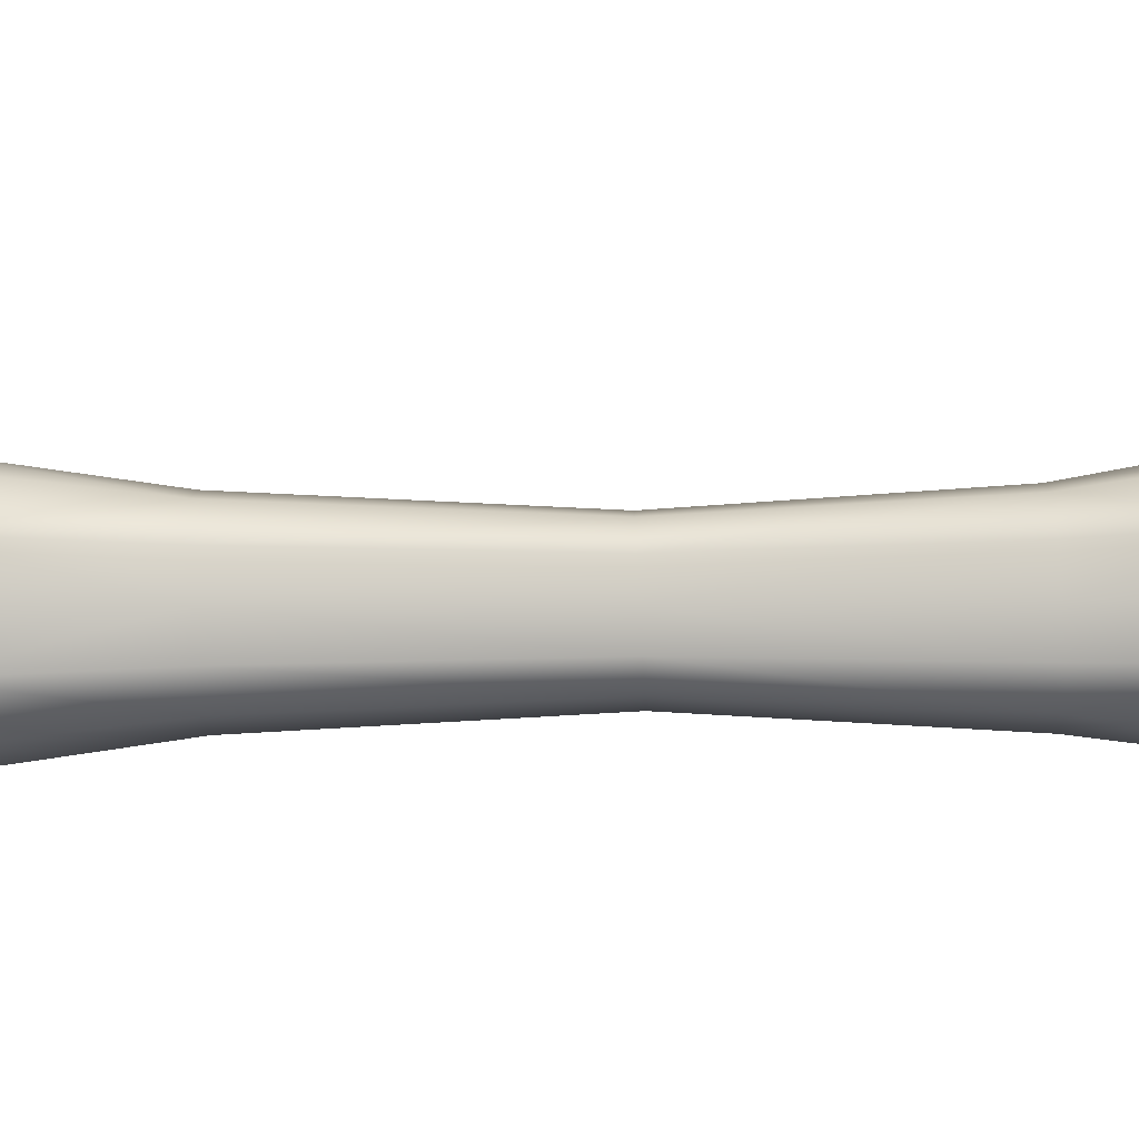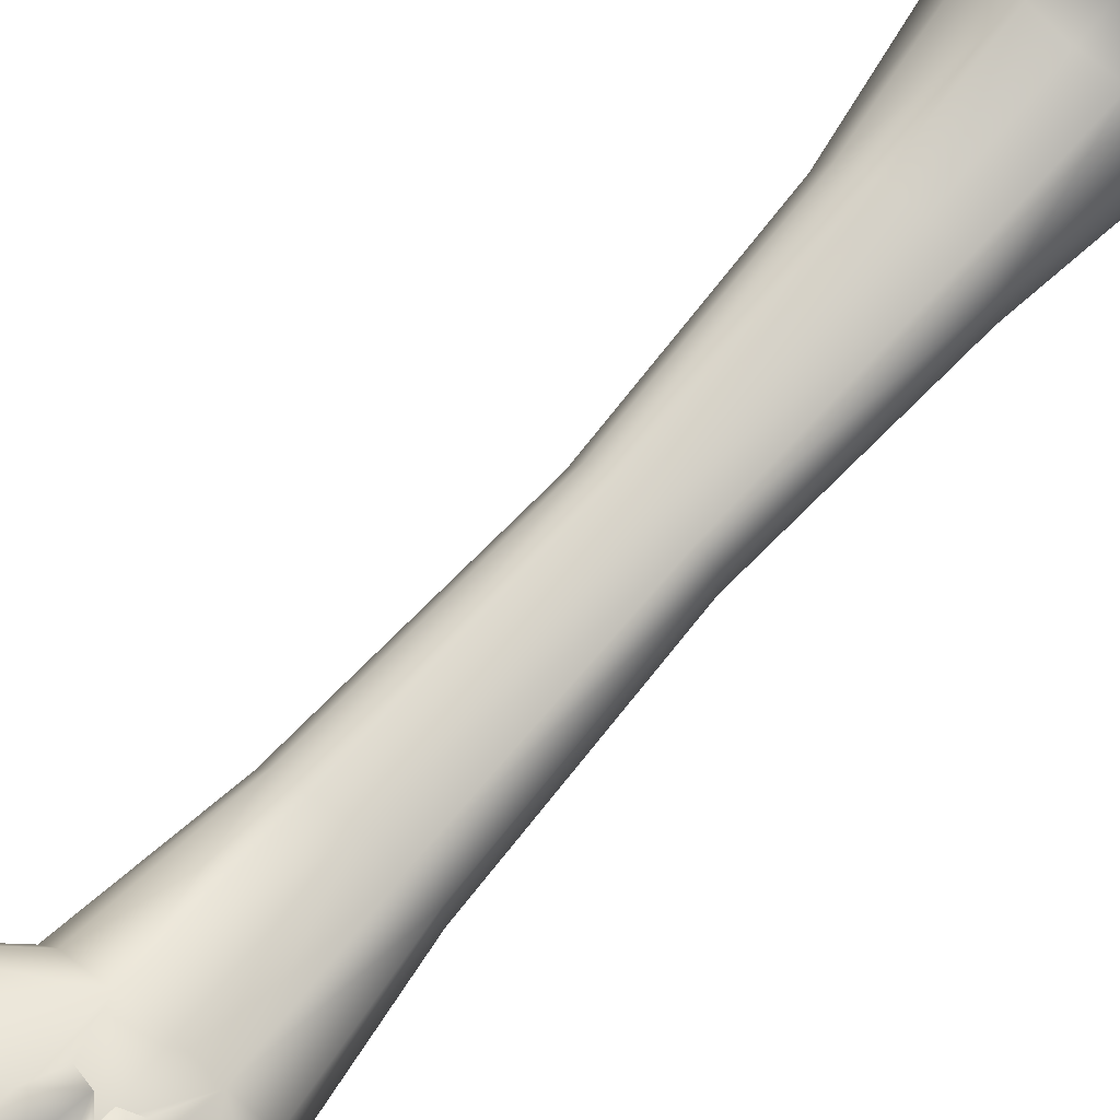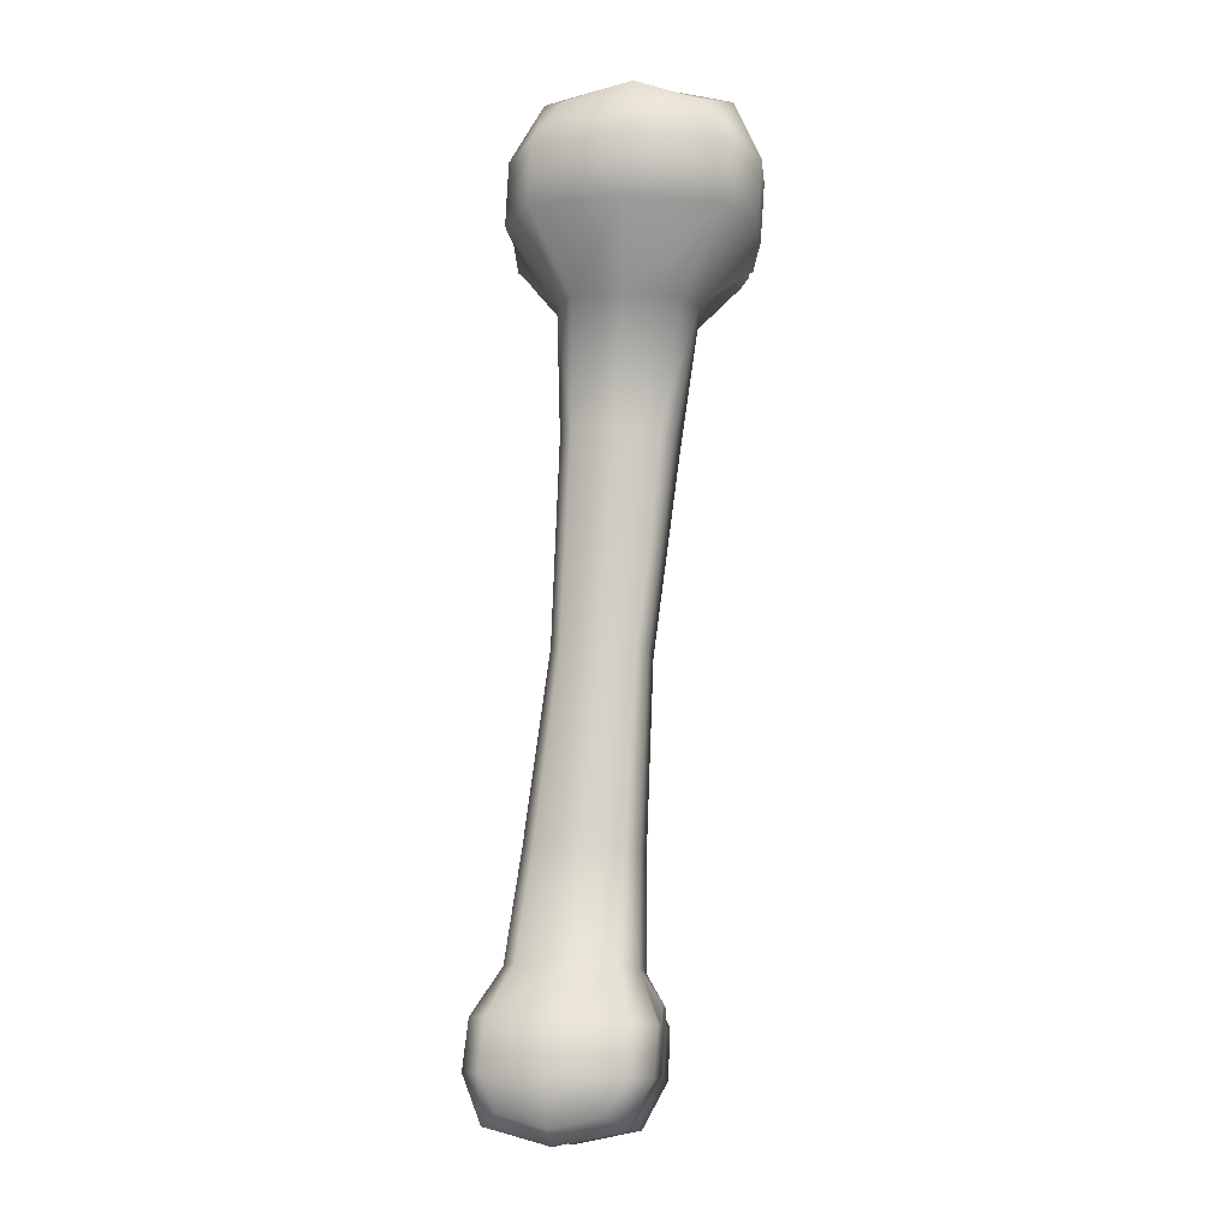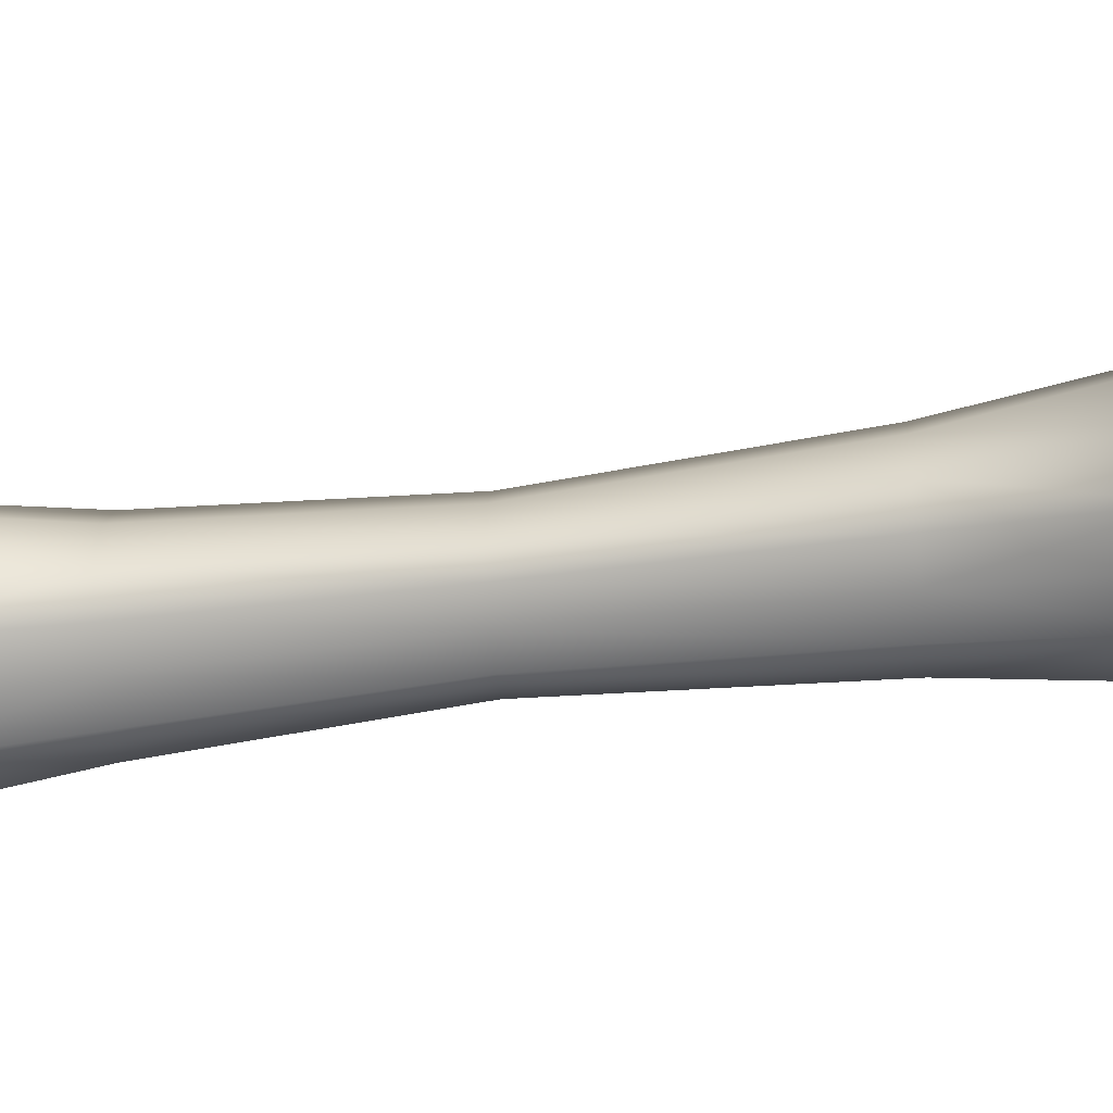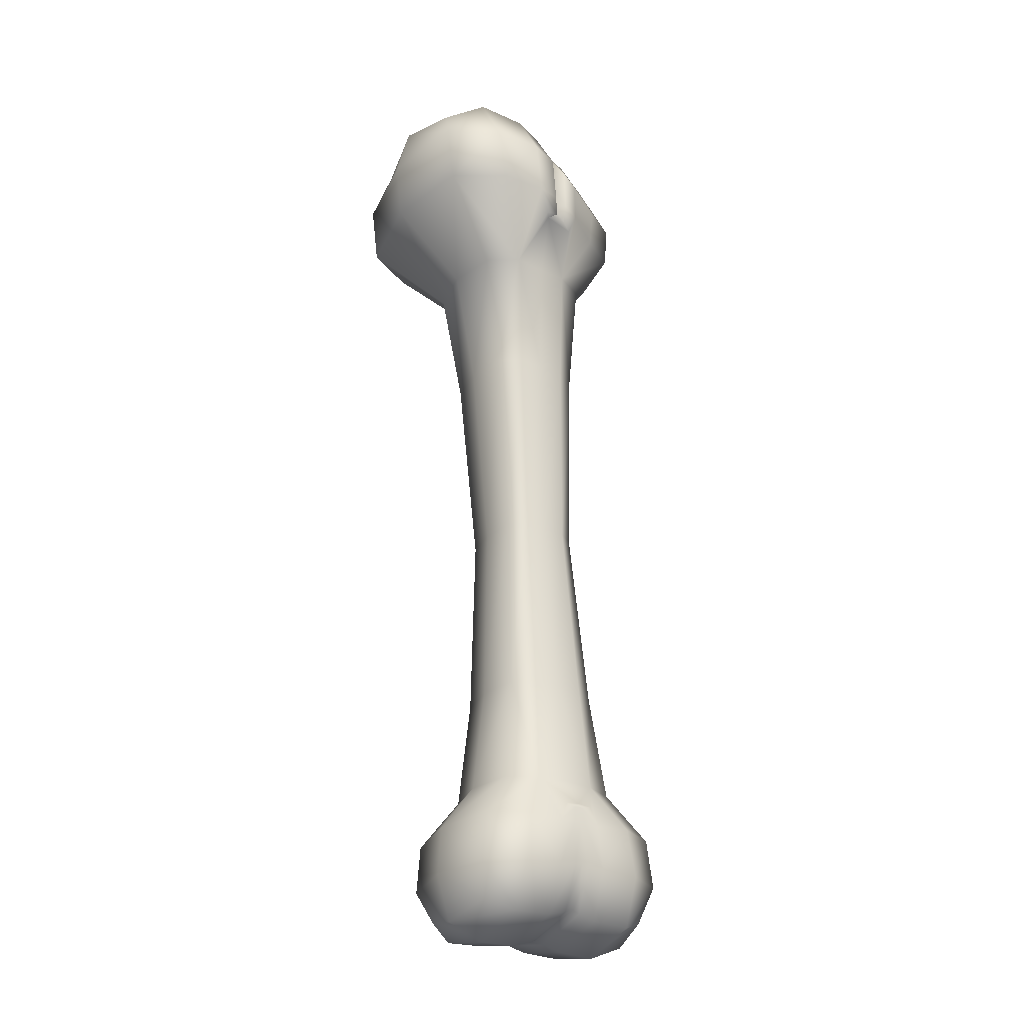
<metadata>
{"format":"obj","ext":"obj","renderer":"f3d","projection":"perspective","resolution":1024,"background":"white","views":[{"elev":75.2,"azim":-96.5,"up":"+Z"},{"elev":70.1,"azim":-145.3,"up":"+Z"},{"elev":-16.2,"azim":85.6,"up":"+Y"},{"elev":-59.4,"azim":92.5,"up":"+Z"},{"elev":-33.0,"azim":136.3,"up":"+Y"}]}
</metadata>
<code>
g RThighBone
v -0.7989 4.468 -0.04539
v -0.9076 4.62 -0.2262
v -0.8023 4.462 -0.2473
v -0.9024 4.625 -0.07816
v -0.9175 4.956 -0.2397
v -0.876 4.479 0.1409
v -0.9185 4.96 -0.1109
v -0.877 5.531 -0.2693
v -0.9615 4.632 0.0575
v -1.067 4.638 0.08628
v -1.01 4.488 0.1815
v -1.123 4.491 0.1598
v -1.139 4.549 0.1479
v -1.183 4.556 0.1389
v -0.8795 5.535 -0.1612
v -0.7662 6.144 -0.3307
v -0.9648 4.967 0.009244
v -0.7675 6.148 -0.2019
v -0.6692 6.522 -0.3756
v -0.9168 5.54 -0.05992
v -0.6636 6.526 -0.2182
v -0.4047 6.692 -0.4787
v -0.4029 6.699 -0.1975
v -0.8135 6.155 -0.08177
v -0.7265 6.535 -0.07392
v -0.5076 6.715 0.06279
v -0.8324 6.546 -0.03882
v -0.6849 6.731 0.1217
v -0.8339 6.746 0.09203
v -0.8885 6.162 -0.0534
v -0.9712 6.165 -0.06931
v -0.9758 5.544 -0.03518
v -1.041 4.972 0.03761
v -1.046 5.548 -0.04875
v -1.123 4.979 0.02132
v -1.161 4.649 0.06712
v -1.257 4.65 0.04932
v -1.227 4.554 0.1306
v -1.256 4.499 0.1336
v -1.368 4.51 0.1117
v -1.477 4.516 0.02384
v -1.207 4.981 0.005321
v -1.344 4.656 -0.01695
v -1.48 4.511 -0.1781
v -1.115 5.552 -0.06231
v -1.267 4.984 -0.0494
v -1.349 4.652 -0.1651
v -1.403 4.5 -0.3644
v -1.161 5.554 -0.1074
v -1.266 4.98 -0.1783
v -1.053 6.171 -0.08545
v -1.027 6.56 -0.08946
v -0.9339 6.548 -0.06372
v -0.93 6.715 -0.006432
v -1.113 6.172 -0.1399
v -1.29 4.644 -0.3007
v -1.159 5.55 -0.2155
v -1.185 4.634 -0.3292
v -1.219 4.974 -0.2984
v -1.144 4.967 -0.3266
v -1.121 5.545 -0.3168
v -1.112 6.168 -0.2688
v -1.113 6.561 -0.1553
v -1.062 5.541 -0.3415
v -1.066 6.162 -0.3889
v -1.117 6.556 -0.3041
v -1.06 4.965 -0.3106
v -1.209 6.713 -0.1329
v -1.107 6.712 -0.04402
v -1.21 6.706 -0.3346
v -1.007 6.735 0.01966
v -1.058 6.549 -0.4409
v -1.135 6.696 -0.5215
v -0.955 6.544 -0.4706
v -0.9904 6.157 -0.4174
v -0.9869 6.669 0.02069
v -0.9487 6.683 0.04621
v -0.9499 6.743 0.05017
v -0.9249 6.769 0.0008845
v -0.9926 5.537 -0.328
v -0.9291 6.725 -0.003716
v -0.9153 6.685 0.06303
v -0.9004 6.747 0.07126
v -0.8736 6.673 0.07576
v -0.9081 6.151 -0.4013
v -0.9775 4.958 -0.2944
v -0.9952 4.622 -0.2922
v -1.09 4.633 -0.3107
v -1.086 4.534 -0.3697
v -0.9228 5.533 -0.3144
v -0.9175 4.956 -0.2397
v -0.9076 4.62 -0.2262
v -0.877 5.531 -0.2693
v -0.8023 4.462 -0.2473
v -0.8254 6.148 -0.3854
v -0.7662 6.144 -0.3307
v -0.7543 6.528 -0.4503
v -0.6692 6.522 -0.3756
v -0.4047 6.692 -0.4787
v -0.8583 6.531 -0.4619
v -0.7998 6.689 -0.5578
v -0.9115 4.466 -0.3349
v -0.9056 4.315 -0.3235
v -0.8016 4.311 -0.2357
v -0.7989 4.468 -0.04539
v -0.8 4.318 -0.03254
v -0.876 4.479 0.1409
v -1.025 4.469 -0.3564
v -1.027 4.325 -0.3474
v -1.042 4.527 -0.3609
v -1.075 4.522 -0.3673
v -1.073 4.472 -0.366
v -1.091 4.475 -0.3697
v -1.082 4.337 -0.3588
v -1.051 4.189 -0.2721
v -0.9304 4.177 -0.2483
v -0.8515 4.21 -0.1836
v -0.853 4.178 -0.03041
v -1.087 4.524 -0.3698
v -1.1 4.523 -0.3722
v -0.9717 4.138 -0.04938
v -0.8759 4.328 0.1555
v -1.131 4.533 -0.3782
v -1.158 4.477 -0.3826
v -1.11 4.474 -0.3731
v -1.27 4.488 -0.4048
v -1.184 4.335 -0.3779
v -1.127 4.34 -0.3676
v -1.306 4.341 -0.4015
v -0.9065 4.223 0.1062
v -1.005 4.193 0.1429
v -1.104 4.344 -0.3636
v -1.215 4.199 -0.3042
v -1.005 4.338 0.1981
v -1.01 4.488 0.1815
v -1.091 4.151 -0.07316
v -1.106 4.207 -0.2842
v -1.156 4.21 -0.294
v -1.125 4.206 0.1191
v -1.126 4.348 0.1742
v -1.123 4.491 0.1598
v -1.147 4.171 -0.08546
v -1.13 4.218 -0.2897
v -1.18 4.224 0.107
v -1.172 4.184 -0.09128
v -1.199 4.174 -0.09562
v -1.181 4.359 0.1628
v -1.204 4.235 0.1015
v -1.258 4.161 -0.1057
v -1.231 4.227 0.09719
v -1.289 4.216 0.08705
v -1.336 4.202 -0.3273
v -1.379 4.163 -0.1287
v -1.435 4.351 -0.359
v -1.426 4.247 -0.2956
v -1.51 4.362 -0.1709
v -1.48 4.511 -0.1781
v -1.488 4.218 -0.1541
v -1.509 4.368 0.03222
v -1.477 4.516 0.02384
v -1.41 4.219 0.06387
v -1.481 4.259 -0.00581
v -1.405 4.363 0.1201
v -1.368 4.51 0.1117
v -1.283 4.358 0.1437
v -1.256 4.499 0.1336
v -1.226 4.362 0.154
v -1.203 4.366 0.158
v -1.208 4.496 0.1433
v -1.171 4.494 0.1504
v -1.196 4.545 0.1381
v -1.227 4.554 0.1306
v -1.183 4.556 0.1389
v -1.189 4.497 0.1467
v -1.171 4.543 0.1429
v -1.139 4.549 0.1479
v -1.184 4.546 0.1403
v -1.001 6.881 0.0001761
v -0.9499 6.743 0.05017
v -1.007 6.735 0.01966
v -1.107 6.712 -0.04402
v -0.9385 6.892 0.034
v -0.9249 6.769 0.0008845
v -1.11 6.847 -0.05664
v -1.209 6.713 -0.1329
v -0.9746 7.018 -0.08838
v -0.9149 6.877 -0.01039
v -0.9108 7.023 -0.06491
v -0.8787 6.904 0.05921
v -0.9004 6.747 0.07126
v -0.8013 6.921 0.08299
v -0.8339 6.746 0.09203
v -0.6849 6.731 0.1217
v -0.641 6.914 0.1139
v -0.5076 6.715 0.06279
v -0.7615 7.086 -0.01773
v -0.8429 7.055 -0.03847
v -0.4715 6.9 0.05343
v -0.4029 6.699 -0.1975
v -0.8885 6.977 -0.08978
v -0.6024 7.082 0.01272
v -0.3694 6.885 -0.2074
v -0.4826 7.028 -0.03281
v -0.4006 7.061 -0.2287
v -0.544 7.127 -0.2616
v -0.7027 7.13 -0.2919
v -0.3687 6.877 -0.4881
v -0.4064 7.011 -0.4339
v -0.4996 7.059 -0.5288
v -0.787 7.095 -0.3026
v -0.5038 6.884 -0.6081
v -0.6588 7.063 -0.5592
v -0.5477 6.701 -0.6004
v -0.6641 6.891 -0.639
v -0.7439 7.032 -0.5602
v -0.8356 7.003 -0.3023
v -0.6967 6.715 -0.6298
v -0.7462 6.875 -0.6386
v -0.8622 7.055 -0.3082
v -0.7892 6.957 -0.5103
v -0.7426 6.644 -0.6131
v -0.7861 6.657 -0.6167
v -0.7669 6.717 -0.632
v -0.7811 6.85 -0.5766
v -0.8193 7.003 -0.547
v -0.9282 7.045 -0.3163
v -0.7889 6.742 -0.5748
v -0.8124 6.864 -0.6296
v -0.8885 6.999 -0.5416
v -1.086 6.972 -0.1307
v -0.797 6.699 -0.5627
v -0.8215 6.715 -0.6258
v -0.8243 6.656 -0.6089
v -0.8851 6.855 -0.6112
v -0.8877 6.708 -0.61
v -0.8709 6.643 -0.591
v -1.008 6.689 -0.5673
v -1.011 6.825 -0.5786
v -1.134 6.833 -0.5345
v -1.21 6.706 -0.3346
v -1.012 6.955 -0.5225
v -1.208 6.844 -0.3461
v -1.045 7.006 -0.3295
v -1.105 6.929 -0.4848
v -1.158 6.969 -0.3476
v -1.208 6.85 -0.1433
v -1.16 6.941 -0.195
g RThighBone_0
f 3 2 1
f 2 4 1
f 2 5 4
f 1 4 6
f 5 7 4
f 5 8 7
f 4 9 6
f 4 7 9
f 9 10 6
f 10 11 6
f 11 10 12
f 10 13 12
f 13 10 14
f 8 15 7
f 8 16 15
f 7 17 9
f 10 9 17
f 7 15 17
f 16 18 15
f 16 19 18
f 15 20 17
f 15 18 20
f 19 21 18
f 19 22 21
f 22 23 21
f 18 21 24
f 18 24 20
f 21 23 25
f 21 25 24
f 23 26 25
f 27 25 26
f 25 27 24
f 28 27 26
f 27 28 29
f 24 30 20
f 27 30 24
f 30 27 31
f 30 32 20
f 30 31 32
f 20 32 17
f 32 33 17
f 33 10 17
f 32 34 33
f 31 34 32
f 10 33 35
f 34 35 33
f 36 10 35
f 10 36 14
f 36 37 14
f 37 36 35
f 37 38 14
f 38 37 39
f 37 40 39
f 40 37 41
f 35 34 42
f 42 37 35
f 37 43 41
f 41 43 44
f 34 45 42
f 34 31 45
f 37 42 46
f 43 37 46
f 42 45 46
f 43 47 44
f 43 46 47
f 44 47 48
f 45 49 46
f 46 50 47
f 46 49 50
f 31 51 45
f 45 51 49
f 52 51 31
f 53 52 31
f 52 53 54
f 27 53 31
f 53 27 54
f 51 55 49
f 51 52 55
f 47 56 48
f 47 50 56
f 49 57 50
f 49 55 57
f 56 58 48
f 58 56 59
f 50 59 56
f 50 57 59
f 60 58 59
f 57 61 59
f 59 61 60
f 55 62 57
f 57 62 61
f 52 63 55
f 55 63 62
f 61 64 60
f 62 65 61
f 61 65 64
f 63 66 62
f 62 66 65
f 58 60 67
f 60 64 67
f 63 52 68
f 63 68 66
f 52 69 68
f 68 70 66
f 69 52 71
f 66 70 72
f 66 72 65
f 70 73 72
f 72 74 65
f 74 72 73
f 74 75 65
f 65 75 64
f 52 76 71
f 76 52 54
f 76 77 71
f 77 76 54
f 77 78 71
f 78 77 79
f 64 75 80
f 64 80 67
f 77 81 79
f 81 77 54
f 81 82 79
f 82 81 54
f 82 83 79
f 83 82 29
f 84 82 54
f 82 84 29
f 27 84 54
f 84 27 29
f 75 85 80
f 75 74 85
f 67 80 86
f 86 87 67
f 87 88 67
f 88 87 89
f 88 58 67
f 58 88 89
f 80 90 86
f 80 85 90
f 87 86 91
f 86 90 91
f 92 87 91
f 90 93 91
f 87 92 94
f 90 95 93
f 85 95 90
f 95 96 93
f 95 97 96
f 97 95 85
f 97 98 96
f 98 97 99
f 100 97 85
f 97 100 101
f 74 100 85
f 100 74 101
f 102 87 94
f 103 102 94
f 104 103 94
f 104 94 105
f 106 104 105
f 106 105 107
f 87 102 108
f 103 109 102
f 109 108 102
f 110 87 108
f 87 110 89
f 111 110 108
f 110 111 89
f 108 109 112
f 112 111 108
f 111 112 113
f 109 114 112
f 112 114 113
f 115 109 103
f 109 115 114
f 116 103 104
f 116 115 103
f 117 104 106
f 117 116 104
f 118 117 106
f 116 117 118
f 111 119 89
f 119 111 113
f 119 120 89
f 120 119 113
f 115 116 121
f 121 116 118
f 118 106 122
f 122 106 107
f 120 123 89
f 123 58 89
f 123 120 124
f 58 123 124
f 125 120 113
f 120 125 124
f 126 58 124
f 58 126 48
f 124 125 127
f 126 124 127
f 125 113 128
f 125 128 127
f 129 126 127
f 48 126 129
f 130 118 122
f 121 118 130
f 130 122 131
f 131 121 130
f 113 132 128
f 114 132 113
f 127 128 133
f 129 127 133
f 122 134 131
f 122 107 134
f 107 135 134
f 136 121 131
f 136 115 121
f 115 137 114
f 114 137 132
f 115 136 137
f 128 132 138
f 128 138 133
f 131 134 139
f 139 136 131
f 134 135 140
f 134 140 139
f 135 141 140
f 136 142 137
f 136 139 142
f 137 143 132
f 132 143 138
f 137 142 143
f 139 140 144
f 139 144 142
f 142 145 143
f 142 144 145
f 138 143 146
f 143 145 146
f 140 147 144
f 140 141 147
f 144 148 145
f 144 147 148
f 138 146 149
f 133 138 149
f 146 145 150
f 145 148 150
f 149 146 151
f 146 150 151
f 152 133 149
f 152 129 133
f 153 149 151
f 153 152 149
f 154 129 152
f 154 48 129
f 155 152 153
f 155 154 152
f 154 156 48
f 156 157 48
f 155 158 154
f 158 155 153
f 158 156 154
f 156 159 157
f 159 160 157
f 158 153 161
f 161 153 151
f 158 162 156
f 162 159 156
f 162 158 161
f 162 161 159
f 159 163 160
f 161 163 159
f 161 151 163
f 163 164 160
f 151 165 163
f 163 165 164
f 151 150 165
f 165 166 164
f 150 167 165
f 165 167 166
f 150 148 167
f 148 168 167
f 147 168 148
f 167 169 166
f 167 168 169
f 147 170 168
f 141 170 147
f 169 171 166
f 171 172 166
f 172 171 173
f 168 174 169
f 170 174 168
f 171 169 174
f 175 170 141
f 170 175 174
f 176 175 141
f 175 176 173
f 171 177 173
f 177 171 174
f 177 175 173
f 175 177 174
f 180 179 178
f 181 180 178
f 179 182 178
f 179 183 182
f 184 181 178
f 185 181 184
f 178 182 186
f 184 178 186
f 183 187 182
f 182 188 186
f 182 187 188
f 189 187 183
f 190 189 183
f 191 189 190
f 192 191 190
f 191 192 193
f 194 191 193
f 194 193 195
f 191 196 189
f 196 191 194
f 189 197 187
f 196 197 189
f 198 194 195
f 198 195 199
f 187 200 188
f 197 200 187
f 201 196 194
f 201 194 198
f 202 198 199
f 202 199 99
f 203 201 198
f 203 198 202
f 201 203 204
f 204 203 202
f 196 201 205
f 205 201 204
f 196 206 197
f 206 196 205
f 204 202 207
f 207 202 99
f 205 204 208
f 208 204 207
f 209 205 208
f 208 207 209
f 206 205 209
f 206 210 197
f 197 210 200
f 207 99 211
f 207 211 209
f 212 206 209
f 206 212 210
f 209 211 212
f 99 213 211
f 97 213 99
f 211 214 212
f 211 213 214
f 212 215 210
f 212 214 215
f 210 216 200
f 210 215 216
f 213 97 217
f 213 217 214
f 214 218 215
f 214 217 218
f 200 216 219
f 188 200 219
f 215 220 216
f 215 218 220
f 97 221 217
f 221 97 101
f 221 222 217
f 222 221 101
f 217 223 218
f 222 223 217
f 218 223 224
f 218 224 220
f 216 220 225
f 219 216 225
f 188 219 226
f 186 188 226
f 223 222 227
f 223 227 224
f 220 224 228
f 225 220 228
f 219 225 229
f 226 219 229
f 230 186 226
f 230 184 186
f 222 231 227
f 231 222 101
f 224 227 232
f 228 224 232
f 231 233 227
f 233 231 101
f 233 232 227
f 225 228 234
f 229 225 234
f 228 232 235
f 232 233 235
f 234 228 235
f 236 233 101
f 233 236 235
f 74 236 101
f 236 74 235
f 74 237 235
f 234 235 237
f 237 74 73
f 238 234 237
f 238 237 73
f 229 234 238
f 239 238 73
f 239 73 240
f 241 229 238
f 241 238 239
f 242 239 240
f 242 240 185
f 241 243 229
f 243 226 229
f 243 230 226
f 244 241 239
f 244 239 242
f 244 245 241
f 245 243 241
f 245 244 242
f 246 242 185
f 245 242 246
f 246 185 184
f 246 184 230
f 247 230 243
f 245 247 243
f 247 245 246
f 247 246 230

</code>
